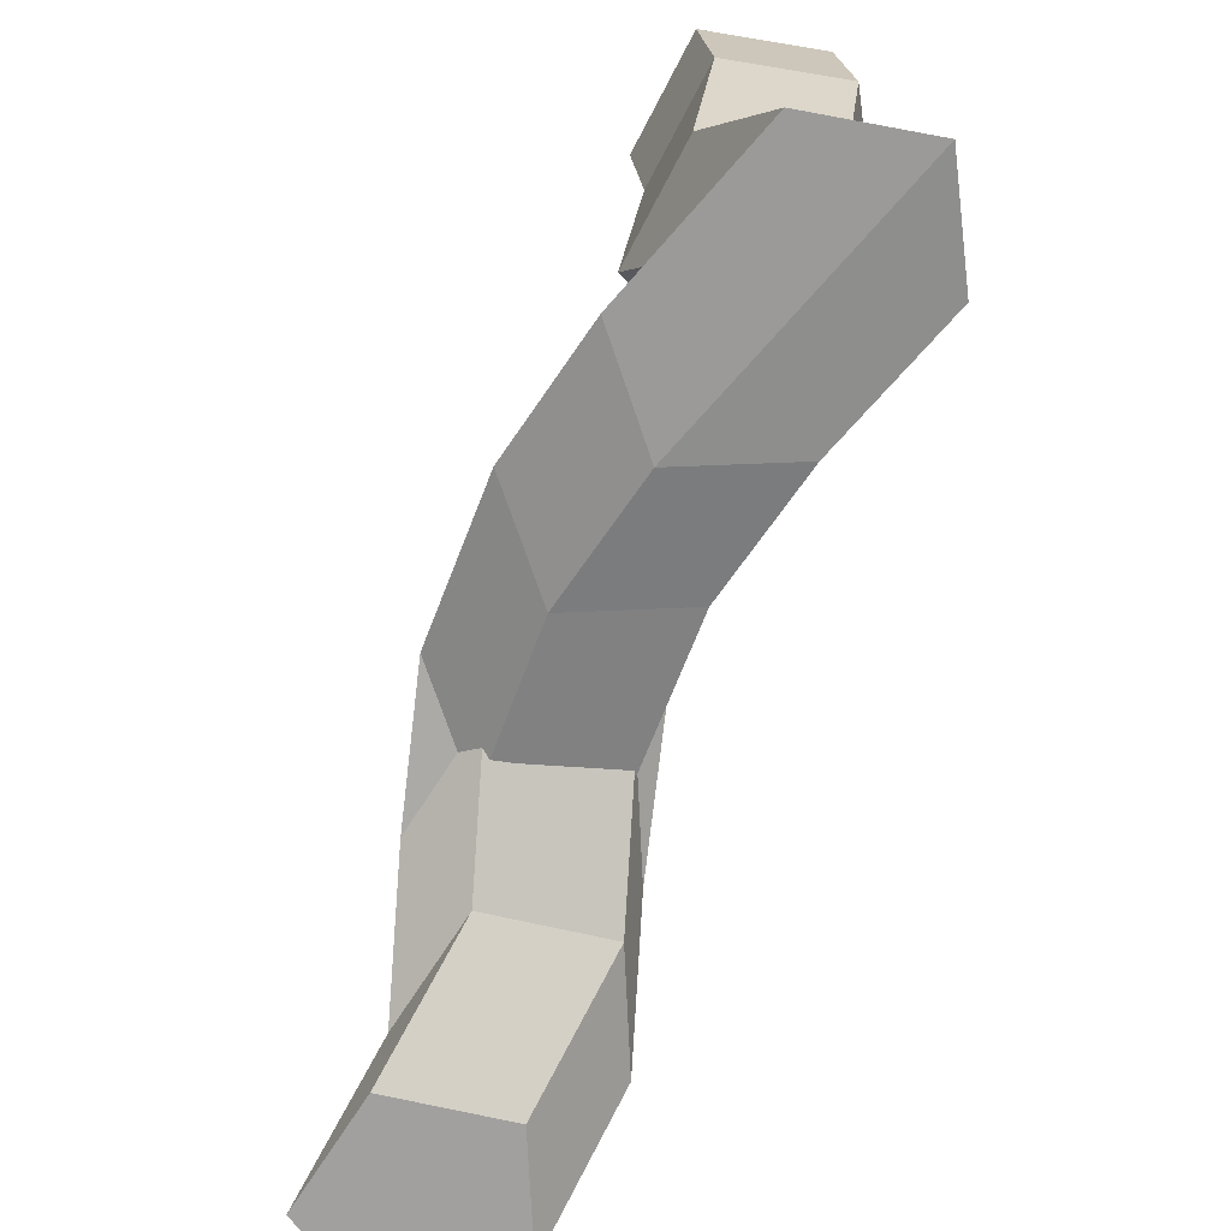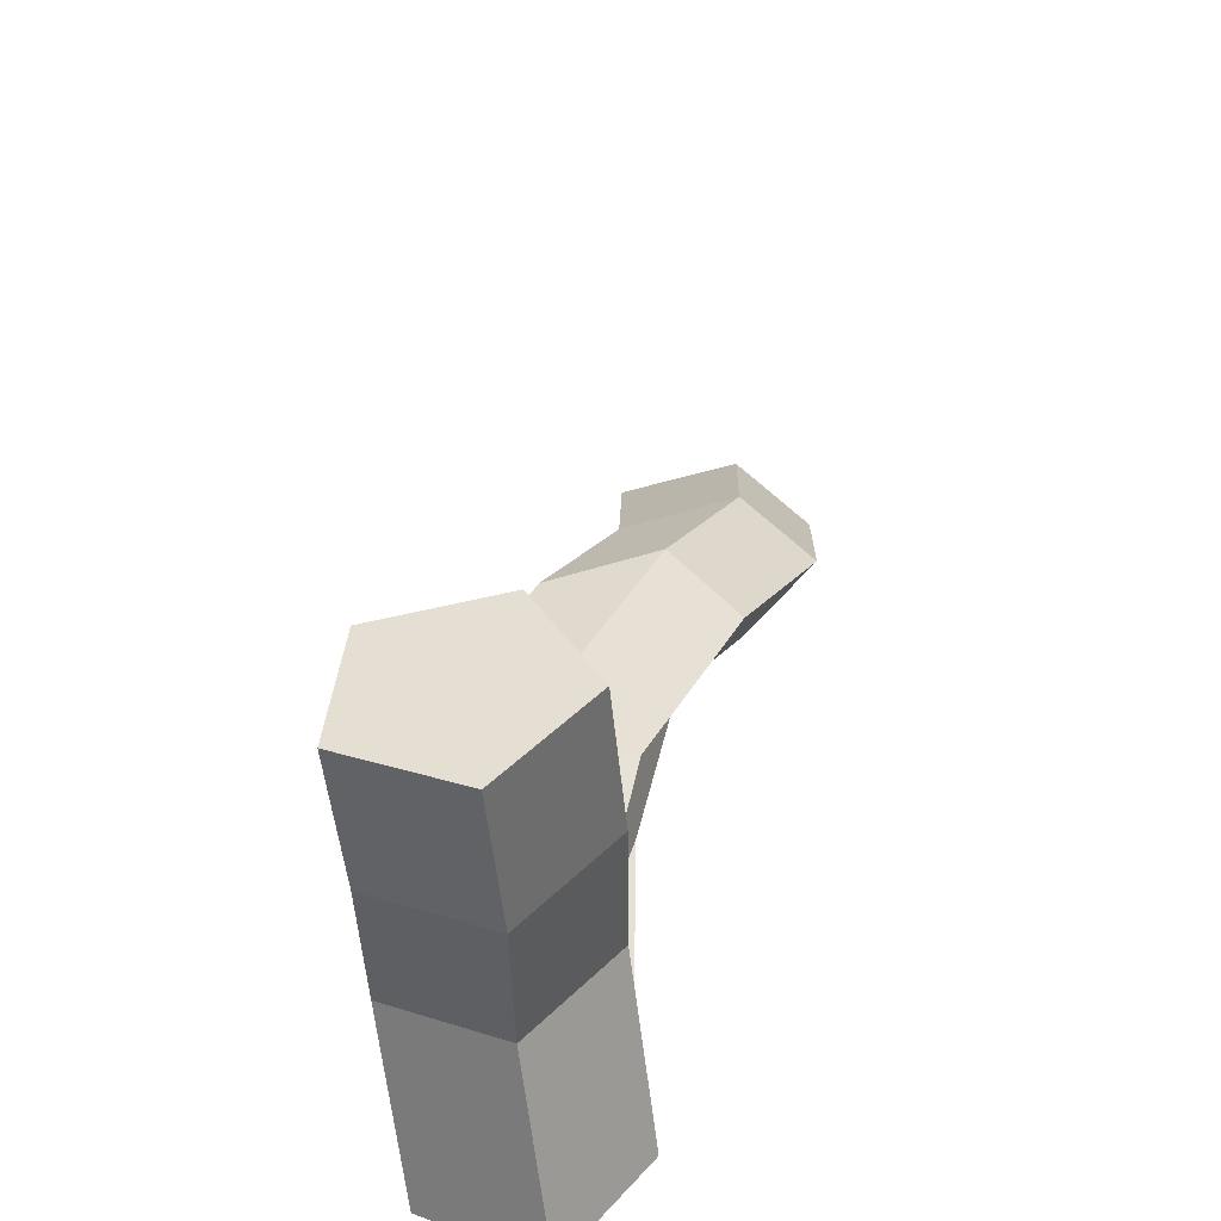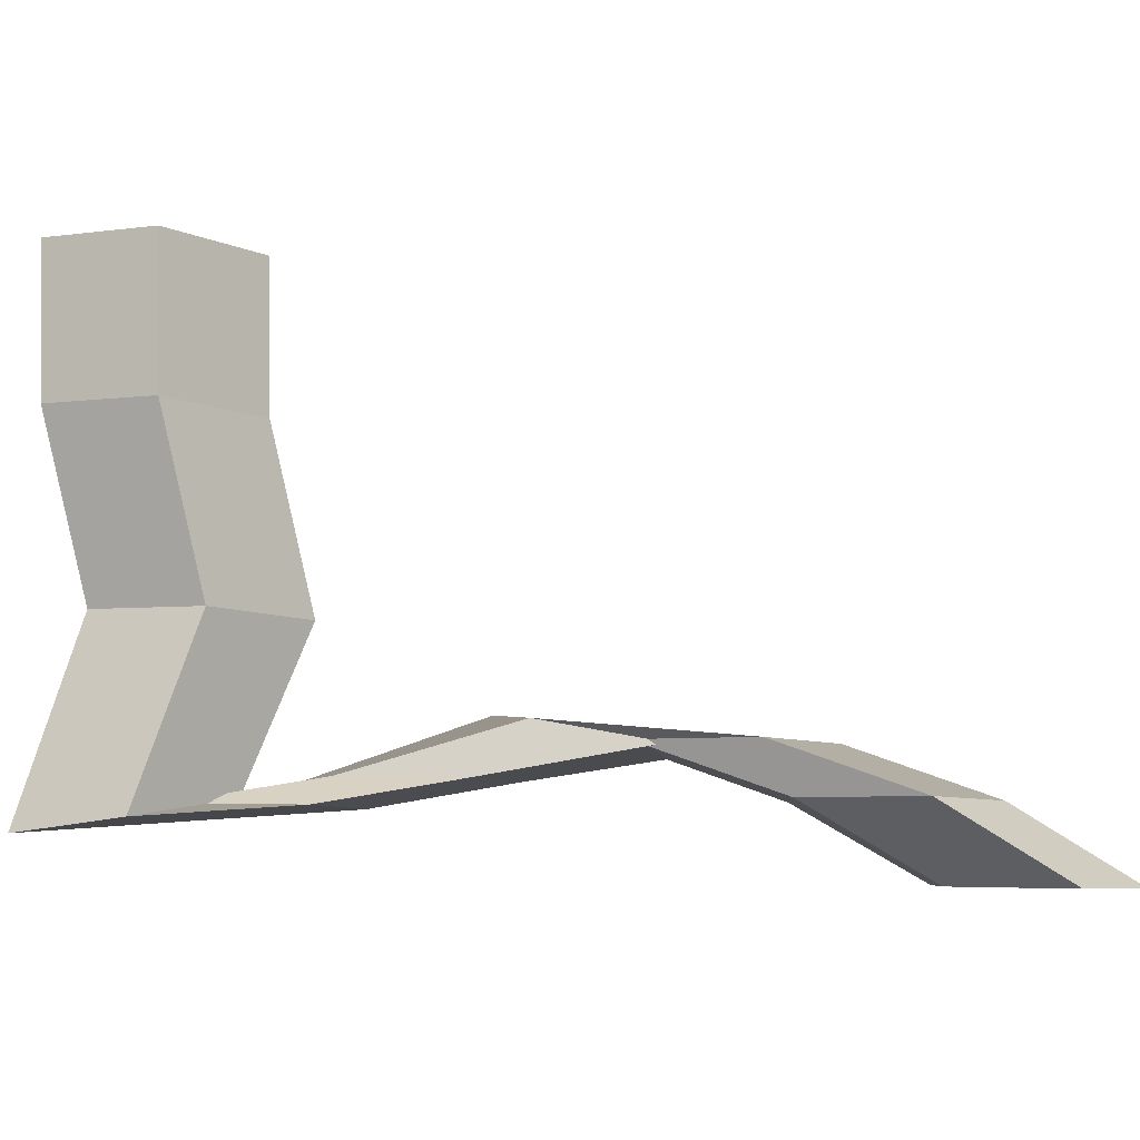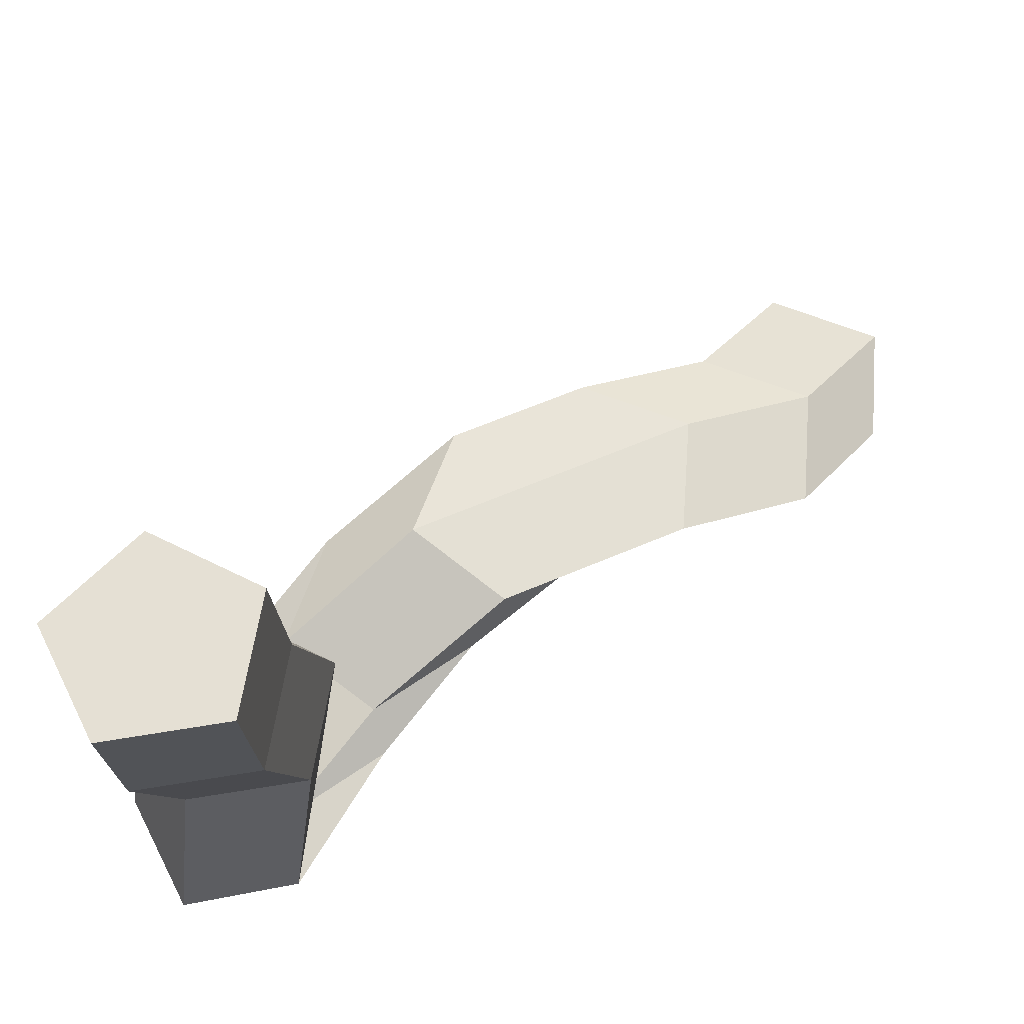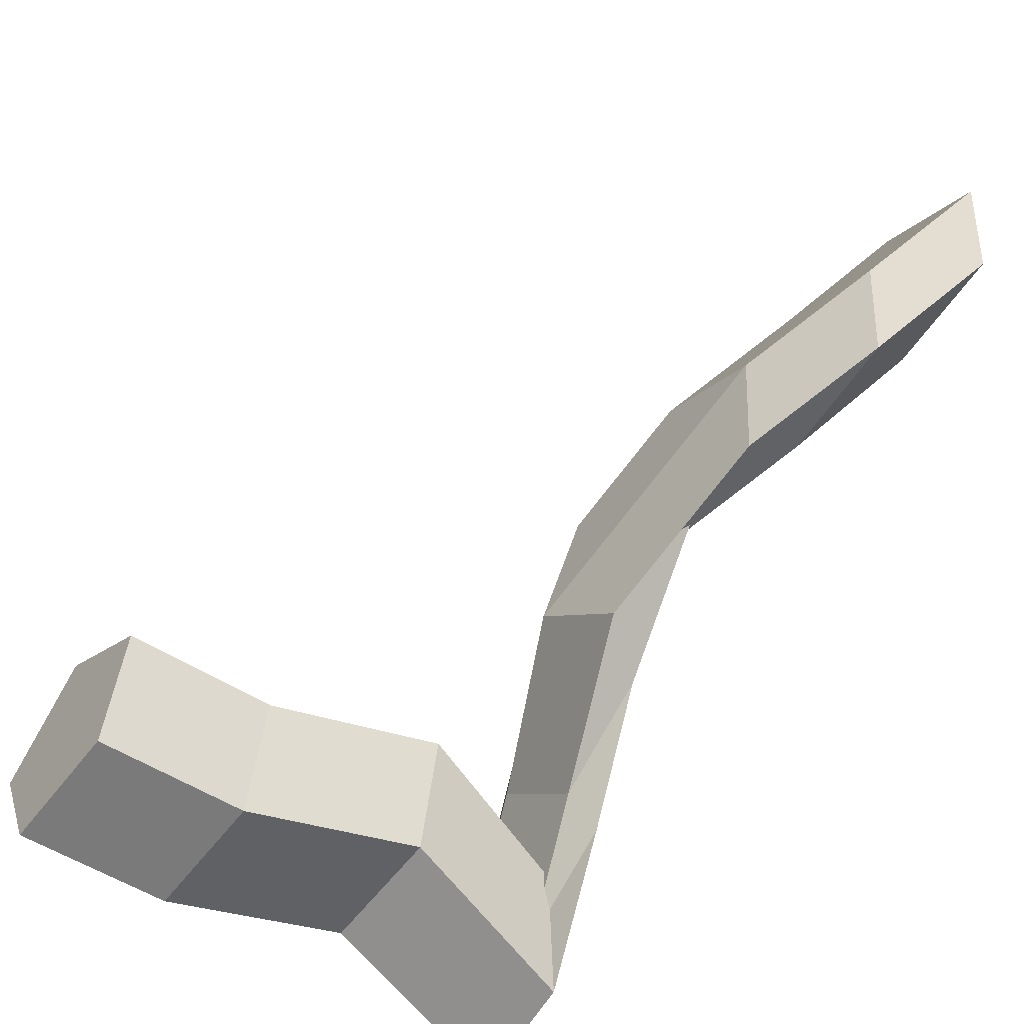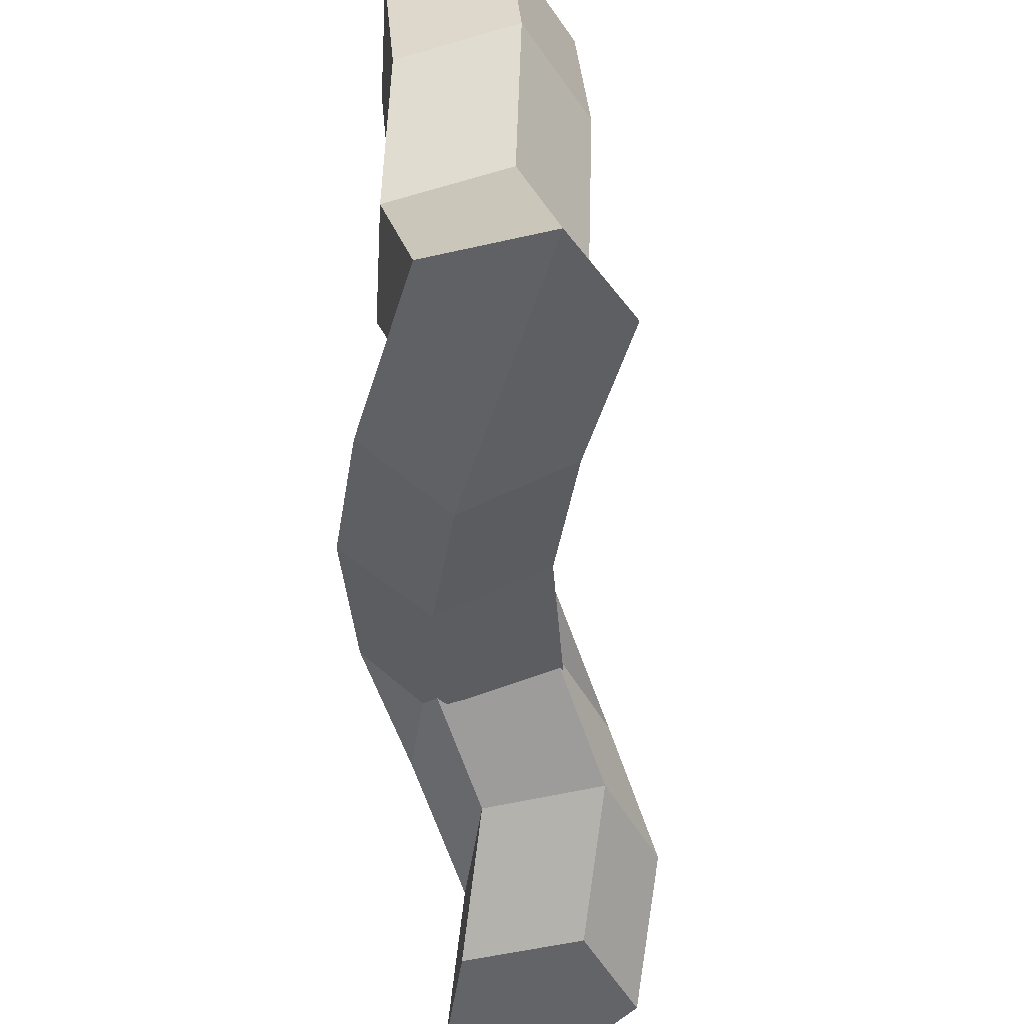
<metadata>
{"format":"obj","ext":"obj","renderer":"f3d","projection":"perspective","resolution":1024,"background":"white","views":[{"elev":-72.1,"azim":112.4,"up":"+Y"},{"elev":44.7,"azim":146.8,"up":"+Y"},{"elev":-1.5,"azim":-139.6,"up":"+Y"},{"elev":71.1,"azim":-174.3,"up":"+Y"},{"elev":-44.0,"azim":-130.5,"up":"+Z"},{"elev":-49.6,"azim":137.0,"up":"+Y"}]}
</metadata>
<code>
v 0.7889 -0.9806 2.543
v 0.7892 -0.9814 2.555
v 0.7968 -0.9737 2.544
v 0.7965 -0.9728 2.532
v 0.7892 -0.9814 2.555
v 0.8005 -0.9821 2.558
v 0.808 -0.9746 2.547
v 0.7968 -0.9737 2.544
v 0.8005 -0.9821 2.558
v 0.8072 -0.9817 2.548
v 0.8147 -0.9743 2.537
v 0.808 -0.9746 2.547
v 0.8072 -0.9817 2.548
v 0.8 -0.9808 2.539
v 0.8075 -0.9731 2.528
v 0.8147 -0.9743 2.537
v 0.8 -0.9808 2.539
v 0.7889 -0.9806 2.543
v 0.7965 -0.9728 2.532
v 0.8075 -0.9731 2.528
v 0.8 -0.9808 2.539
v 0.8072 -0.9817 2.548
v 0.8005 -0.9821 2.558
v 0.7892 -0.9814 2.555
v 0.7889 -0.9806 2.543
v 0.8445 -0.9274 2.504
v 0.8554 -0.9284 2.508
v 0.8629 -0.9278 2.499
v 0.8566 -0.9264 2.489
v 0.8452 -0.9262 2.492
v 0.82 -0.9685 2.522
v 0.8272 -0.9696 2.531
v 0.8147 -0.9743 2.537
v 0.8075 -0.9731 2.528
v 0.8272 -0.9696 2.531
v 0.8205 -0.9699 2.541
v 0.808 -0.9746 2.547
v 0.8147 -0.9743 2.537
v 0.8205 -0.9699 2.541
v 0.8093 -0.969 2.538
v 0.7968 -0.9737 2.544
v 0.808 -0.9746 2.547
v 0.8093 -0.969 2.538
v 0.809 -0.9681 2.526
v 0.7965 -0.9728 2.532
v 0.7968 -0.9737 2.544
v 0.809 -0.9681 2.526
v 0.82 -0.9685 2.522
v 0.8075 -0.9731 2.528
v 0.7965 -0.9728 2.532
v 0.8171 -0.9687 2.524
v 0.8214 -0.9701 2.535
v 0.8272 -0.9696 2.531
v 0.82 -0.9685 2.522
v 0.8214 -0.9701 2.535
v 0.8331 -0.9689 2.534
v 0.8205 -0.9699 2.541
v 0.8272 -0.9696 2.531
v 0.8331 -0.9689 2.534
v 0.836 -0.9668 2.523
v 0.8093 -0.969 2.538
v 0.8205 -0.9699 2.541
v 0.836 -0.9668 2.523
v 0.8261 -0.9667 2.516
v 0.809 -0.9681 2.526
v 0.8093 -0.969 2.538
v 0.8261 -0.9667 2.516
v 0.8171 -0.9687 2.524
v 0.82 -0.9685 2.522
v 0.809 -0.9681 2.526
v 0.8291 -0.9716 2.513
v 0.8334 -0.9726 2.524
v 0.8214 -0.9701 2.535
v 0.8171 -0.9687 2.524
v 0.8334 -0.9726 2.524
v 0.8451 -0.9731 2.523
v 0.8331 -0.9689 2.534
v 0.8214 -0.9701 2.535
v 0.8451 -0.9731 2.523
v 0.8481 -0.9724 2.511
v 0.836 -0.9668 2.523
v 0.8331 -0.9689 2.534
v 0.8481 -0.9724 2.511
v 0.8382 -0.9715 2.505
v 0.8261 -0.9667 2.516
v 0.836 -0.9668 2.523
v 0.8382 -0.9715 2.505
v 0.8291 -0.9716 2.513
v 0.8171 -0.9687 2.524
v 0.8261 -0.9667 2.516
v 0.8368 -0.9736 2.501
v 0.8411 -0.9747 2.512
v 0.8334 -0.9726 2.524
v 0.8291 -0.9716 2.513
v 0.8411 -0.9747 2.512
v 0.8528 -0.9752 2.511
v 0.8451 -0.9731 2.523
v 0.8334 -0.9726 2.524
v 0.8528 -0.9752 2.511
v 0.8558 -0.9745 2.5
v 0.8481 -0.9724 2.511
v 0.8451 -0.9731 2.523
v 0.8558 -0.9745 2.5
v 0.8459 -0.9735 2.494
v 0.8382 -0.9715 2.505
v 0.8481 -0.9724 2.511
v 0.8459 -0.9735 2.494
v 0.8368 -0.9736 2.501
v 0.8291 -0.9716 2.513
v 0.8382 -0.9715 2.505
v 0.8437 -0.9742 2.488
v 0.8549 -0.9759 2.485
v 0.8411 -0.9747 2.512
v 0.8368 -0.9736 2.501
v 0.8549 -0.9759 2.485
v 0.8613 -0.976 2.494
v 0.8528 -0.9752 2.511
v 0.8411 -0.9747 2.512
v 0.8613 -0.976 2.494
v 0.854 -0.9743 2.503
v 0.8558 -0.9745 2.5
v 0.8528 -0.9752 2.511
v 0.854 -0.9743 2.503
v 0.8431 -0.9732 2.499
v 0.8459 -0.9735 2.494
v 0.8558 -0.9745 2.5
v 0.8431 -0.9732 2.499
v 0.8437 -0.9742 2.488
v 0.8368 -0.9736 2.501
v 0.8459 -0.9735 2.494
v 0.842 -0.9573 2.494
v 0.8534 -0.9575 2.491
v 0.8549 -0.9759 2.485
v 0.8437 -0.9742 2.488
v 0.8534 -0.9575 2.491
v 0.8596 -0.9588 2.501
v 0.8613 -0.976 2.494
v 0.8549 -0.9759 2.485
v 0.8596 -0.9588 2.501
v 0.8521 -0.9594 2.51
v 0.854 -0.9743 2.503
v 0.8613 -0.976 2.494
v 0.8521 -0.9594 2.51
v 0.8412 -0.9585 2.506
v 0.8431 -0.9732 2.499
v 0.854 -0.9743 2.503
v 0.8412 -0.9585 2.506
v 0.842 -0.9573 2.494
v 0.8437 -0.9742 2.488
v 0.8431 -0.9732 2.499
v 0.8442 -0.9402 2.491
v 0.8556 -0.9404 2.488
v 0.8534 -0.9575 2.491
v 0.842 -0.9573 2.494
v 0.8556 -0.9404 2.488
v 0.8619 -0.9418 2.498
v 0.8596 -0.9588 2.501
v 0.8534 -0.9575 2.491
v 0.8619 -0.9418 2.498
v 0.8544 -0.9424 2.507
v 0.8521 -0.9594 2.51
v 0.8596 -0.9588 2.501
v 0.8544 -0.9424 2.507
v 0.8435 -0.9415 2.503
v 0.8412 -0.9585 2.506
v 0.8521 -0.9594 2.51
v 0.8435 -0.9415 2.503
v 0.8442 -0.9402 2.491
v 0.842 -0.9573 2.494
v 0.8412 -0.9585 2.506
v 0.8452 -0.9262 2.492
v 0.8566 -0.9264 2.489
v 0.8556 -0.9404 2.488
v 0.8442 -0.9402 2.491
v 0.8566 -0.9264 2.489
v 0.8629 -0.9278 2.499
v 0.8619 -0.9418 2.498
v 0.8556 -0.9404 2.488
v 0.8629 -0.9278 2.499
v 0.8554 -0.9284 2.508
v 0.8544 -0.9424 2.507
v 0.8619 -0.9418 2.498
v 0.8554 -0.9284 2.508
v 0.8445 -0.9274 2.504
v 0.8435 -0.9415 2.503
v 0.8544 -0.9424 2.507
v 0.8445 -0.9274 2.504
v 0.8452 -0.9262 2.492
v 0.8442 -0.9402 2.491
v 0.8435 -0.9415 2.503
f 1 2 3
f 1 3 4
f 5 6 7
f 5 7 8
f 9 10 11
f 9 11 12
f 13 14 15
f 13 15 16
f 17 18 19
f 17 19 20
f 21 22 23
f 21 23 24
f 21 24 25
f 26 27 28
f 26 28 29
f 26 29 30
f 31 32 33
f 31 33 34
f 35 36 37
f 35 37 38
f 39 40 41
f 39 41 42
f 43 44 45
f 43 45 46
f 47 48 49
f 47 49 50
f 51 52 53
f 51 53 54
f 55 56 57
f 55 57 58
f 59 60 61
f 59 61 62
f 63 64 65
f 63 65 66
f 67 68 69
f 67 69 70
f 71 72 73
f 71 73 74
f 75 76 77
f 75 77 78
f 79 80 81
f 79 81 82
f 83 84 85
f 83 85 86
f 87 88 89
f 87 89 90
f 91 92 93
f 91 93 94
f 95 96 97
f 95 97 98
f 99 100 101
f 99 101 102
f 103 104 105
f 103 105 106
f 107 108 109
f 107 109 110
f 111 112 113
f 111 113 114
f 115 116 117
f 115 117 118
f 119 120 121
f 119 121 122
f 123 124 125
f 123 125 126
f 127 128 129
f 127 129 130
f 131 132 133
f 131 133 134
f 135 136 137
f 135 137 138
f 139 140 141
f 139 141 142
f 143 144 145
f 143 145 146
f 147 148 149
f 147 149 150
f 151 152 153
f 151 153 154
f 155 156 157
f 155 157 158
f 159 160 161
f 159 161 162
f 163 164 165
f 163 165 166
f 167 168 169
f 167 169 170
f 171 172 173
f 171 173 174
f 175 176 177
f 175 177 178
f 179 180 181
f 179 181 182
f 183 184 185
f 183 185 186
f 187 188 189
f 187 189 190

</code>
